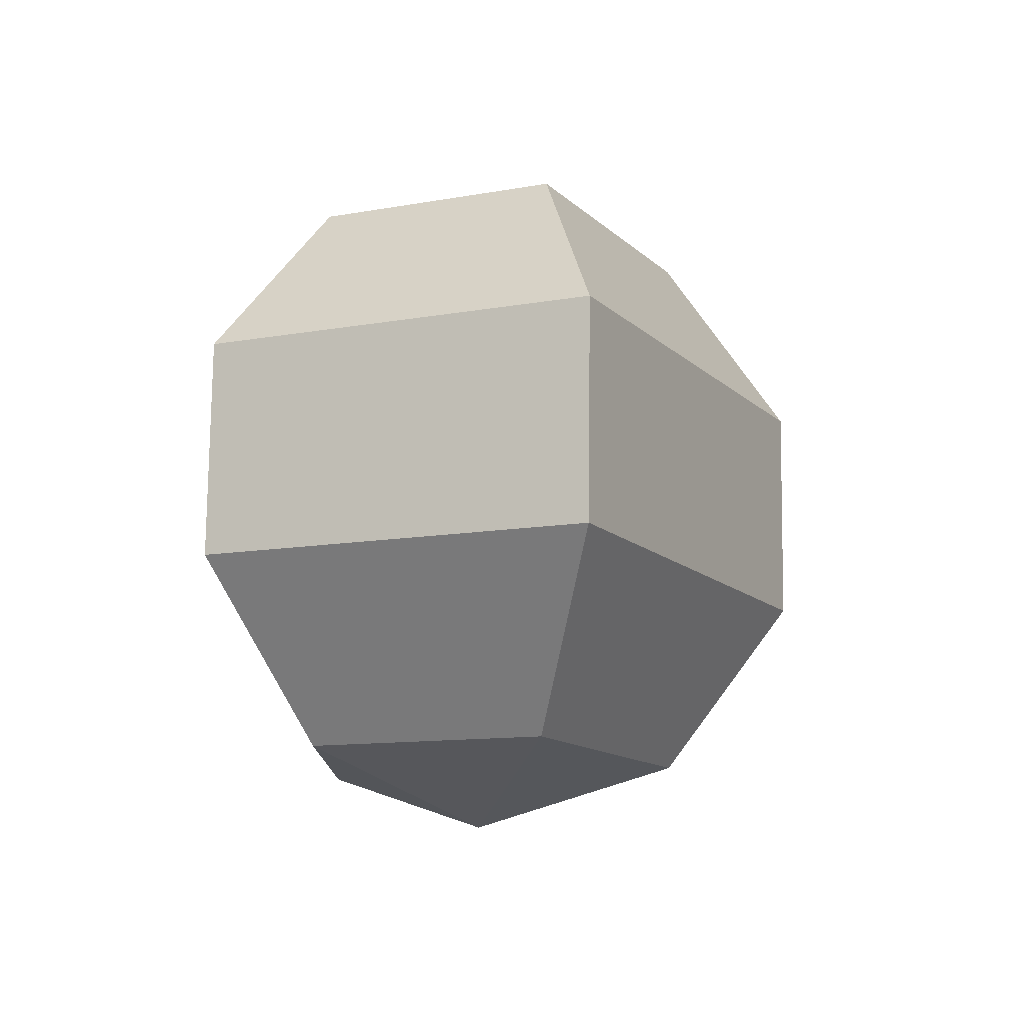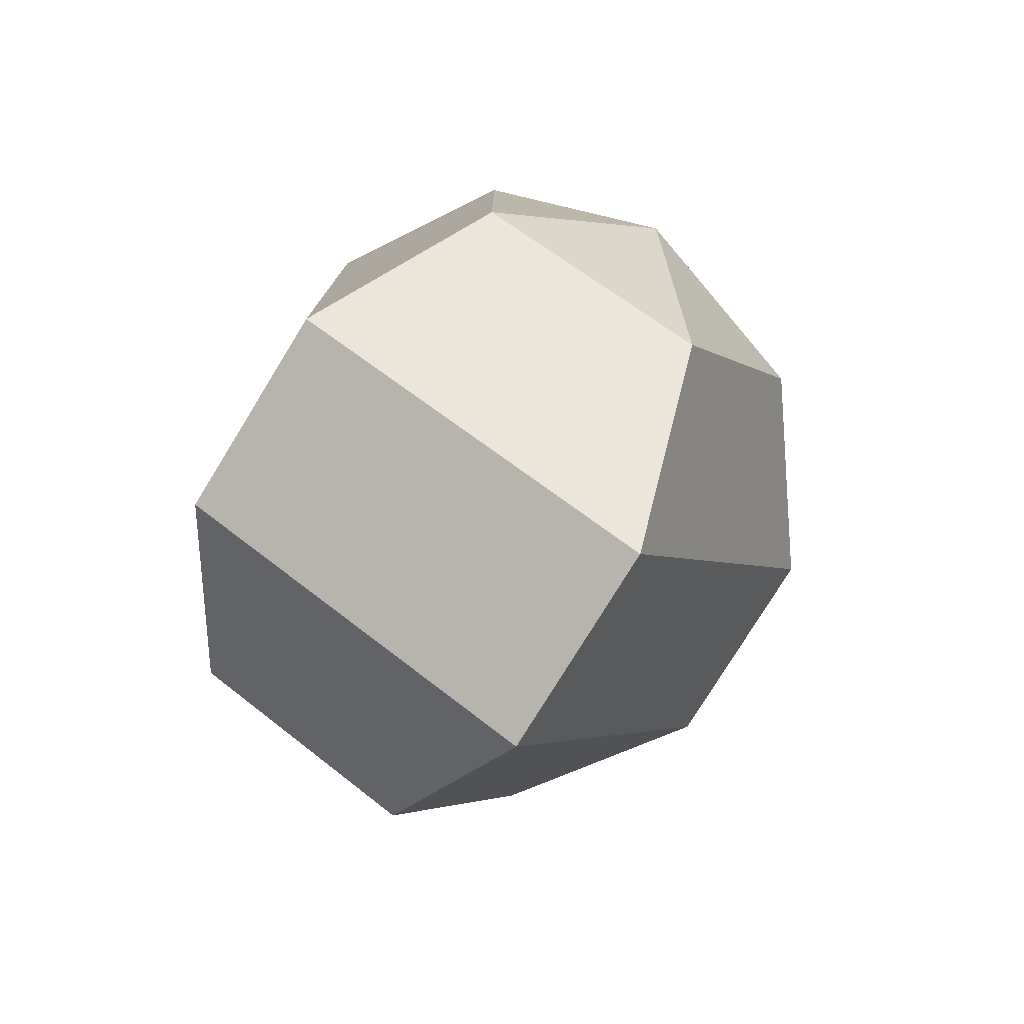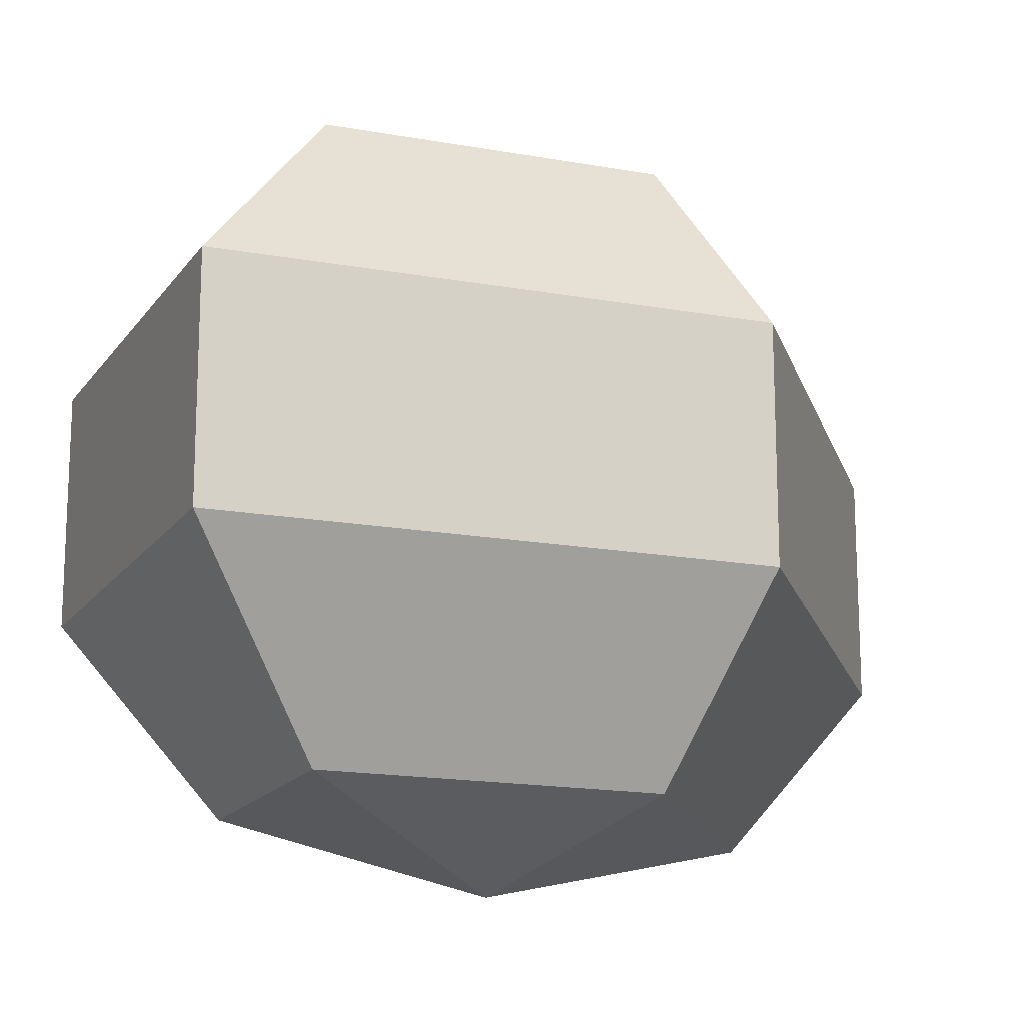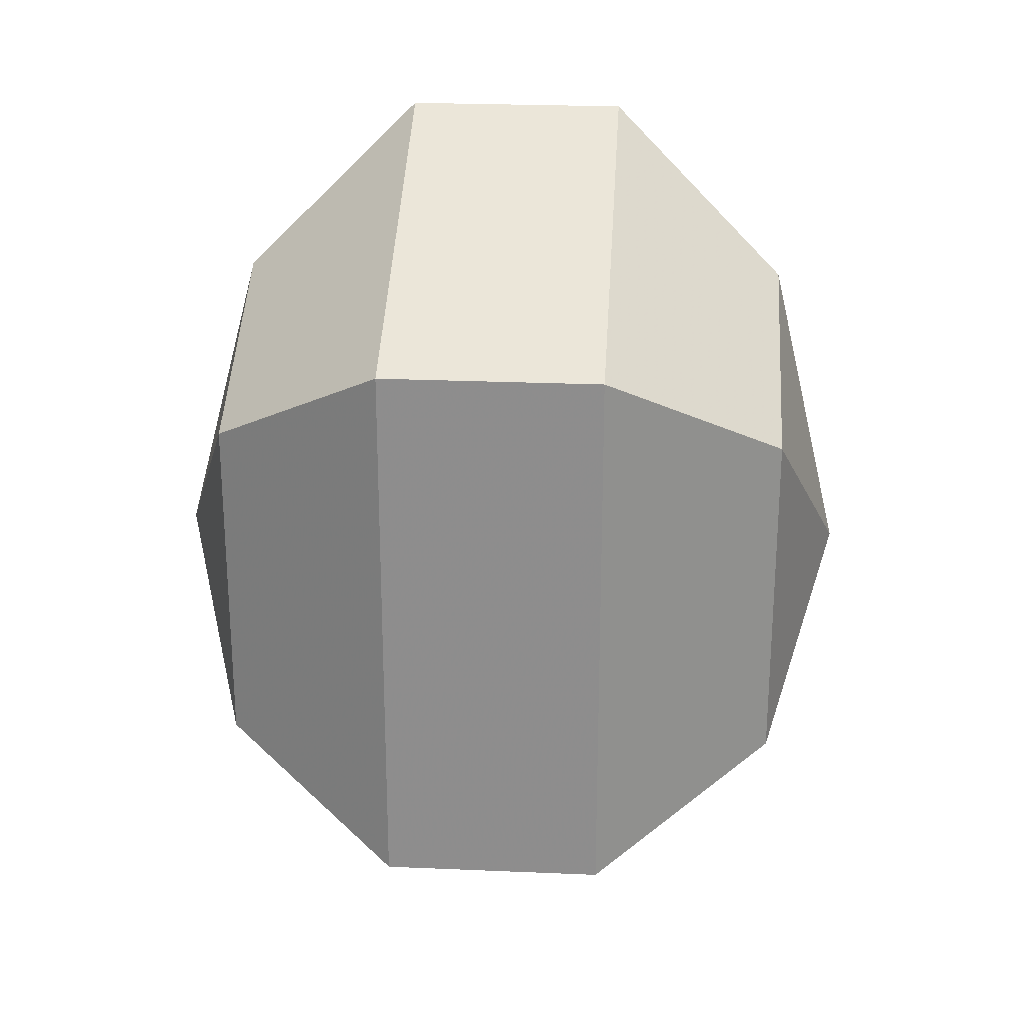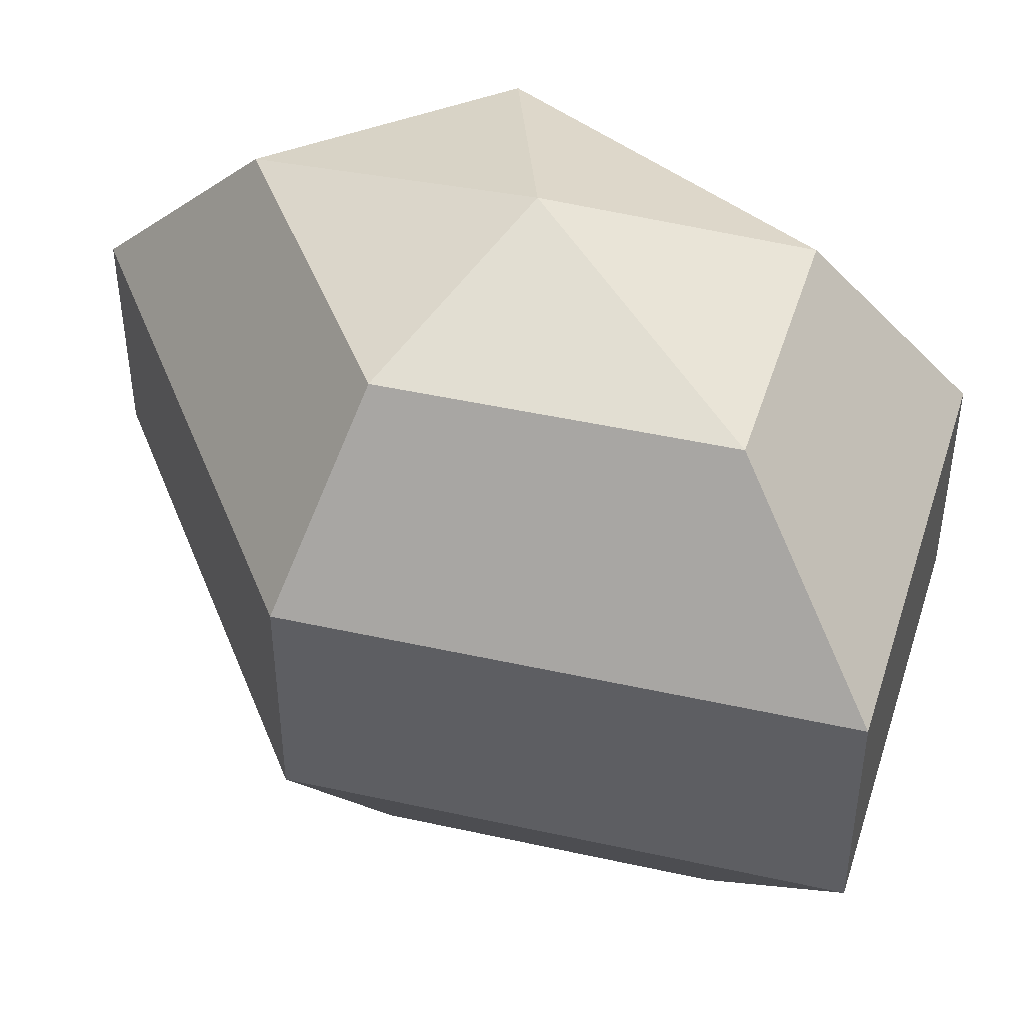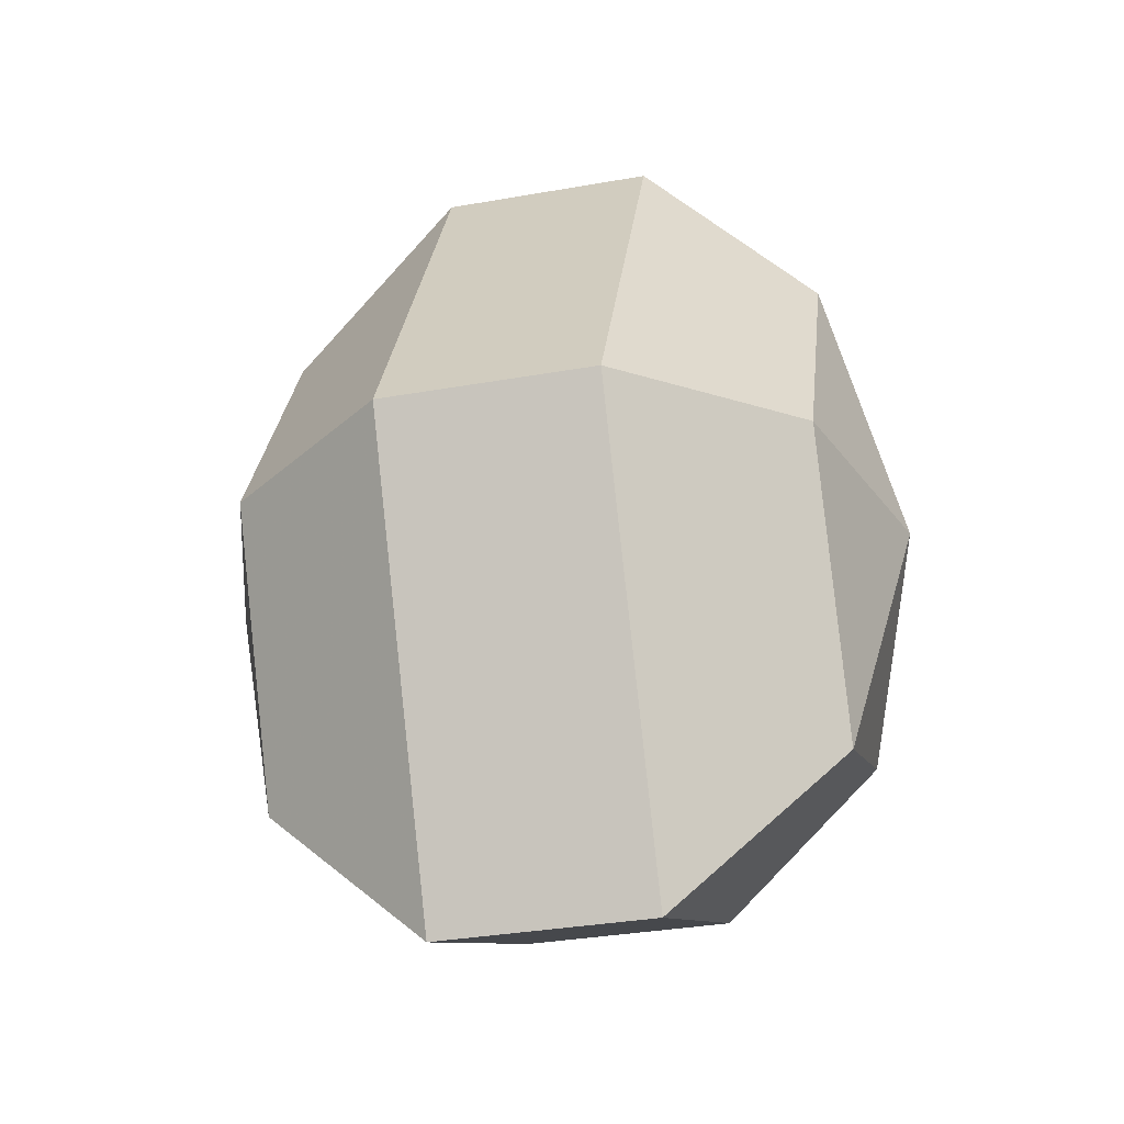
<metadata>
{"format":"obj","ext":"obj","renderer":"f3d","projection":"perspective","resolution":1024,"background":"white","views":[{"elev":77.4,"azim":-179.3,"up":"+Y"},{"elev":-78.0,"azim":148.4,"up":"+Y"},{"elev":-16.6,"azim":-137.7,"up":"+Z"},{"elev":24.8,"azim":94.0,"up":"+Y"},{"elev":46.0,"azim":-48.3,"up":"+Z"},{"elev":-34.2,"azim":-76.6,"up":"+Y"}]}
</metadata>
<code>
v 247 139 141
v 247 139 141
v 247 139 141
v 247 139 141
v 247 139 141
v 247 139 141
v 243.5 139 142.1
v 245.9 134.3 142.1
v 249.9 136.1 142.1
v 249.9 141.9 142.1
v 245.9 143.7 142.1
v 243.5 139 142.1
v 241.3 139 145.1
v 245.2 131.4 145.1
v 251.6 134.3 145.1
v 251.6 143.7 145.1
v 245.2 146.6 145.1
v 241.3 139 145.1
v 241.3 139 148.9
v 245.2 131.4 148.9
v 251.6 134.3 148.9
v 251.6 143.7 148.9
v 245.2 146.6 148.9
v 241.3 139 148.9
v 243.5 139 151.9
v 245.9 134.3 151.9
v 249.9 136.1 151.9
v 249.9 141.9 151.9
v 245.9 143.7 151.9
v 243.5 139 151.9
v 247 139 153
v 247 139 153
v 247 139 153
v 247 139 153
v 247 139 153
v 247 139 153
g foo
f 8 7 1
f 9 8 2
f 10 9 3
f 11 10 4
f 12 11 5
f 14 13 7
f 15 14 8
f 16 15 9
f 17 16 10
f 18 17 11
f 20 19 13
f 21 20 14
f 22 21 15
f 23 22 16
f 24 23 17
f 26 25 19
f 27 26 20
f 28 27 21
f 29 28 22
f 30 29 23
f 32 31 25
f 33 32 26
f 34 33 27
f 35 34 28
f 36 35 29
f 2 8 1
f 3 9 2
f 4 10 3
f 5 11 4
f 6 12 5
f 8 14 7
f 9 15 8
f 10 16 9
f 11 17 10
f 12 18 11
f 14 20 13
f 15 21 14
f 16 22 15
f 17 23 16
f 18 24 17
f 20 26 19
f 21 27 20
f 22 28 21
f 23 29 22
f 24 30 23
f 26 32 25
f 27 33 26
f 28 34 27
f 29 35 28
f 30 36 29
g

</code>
